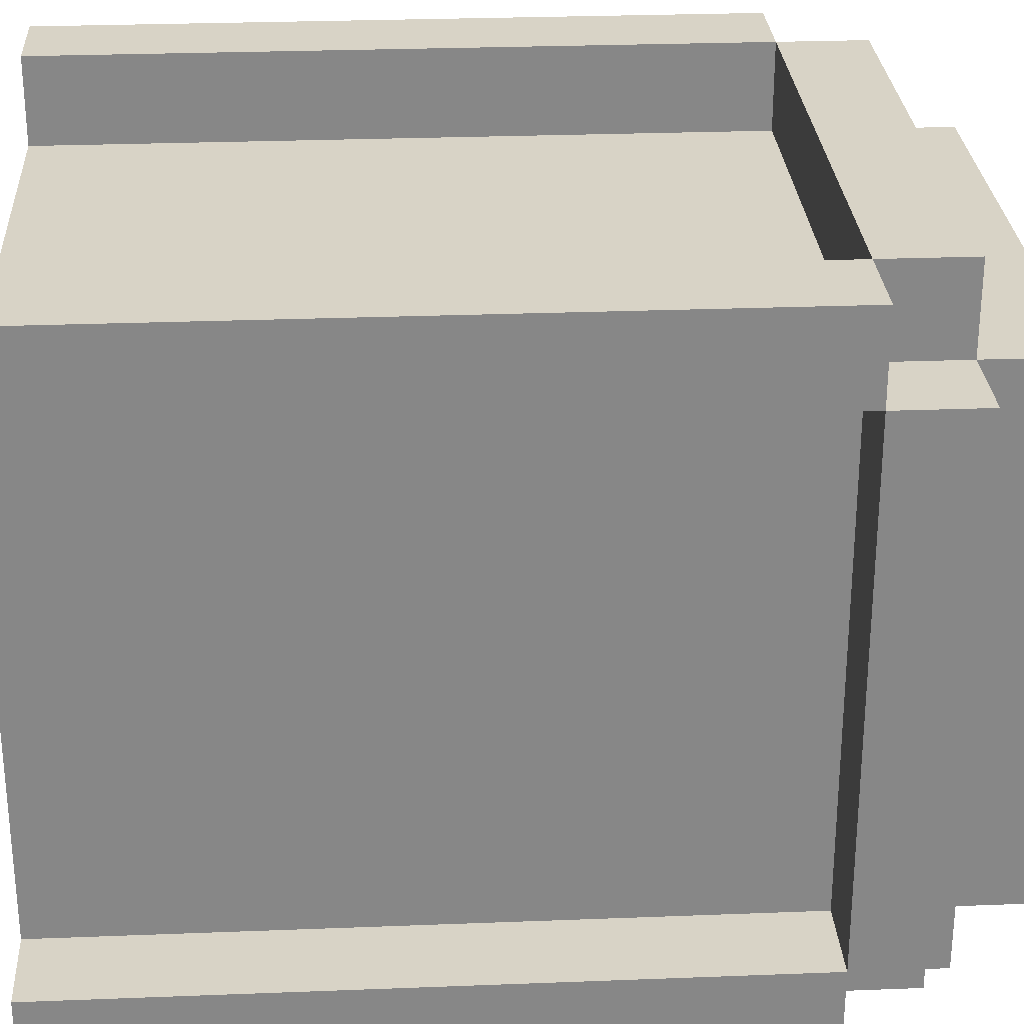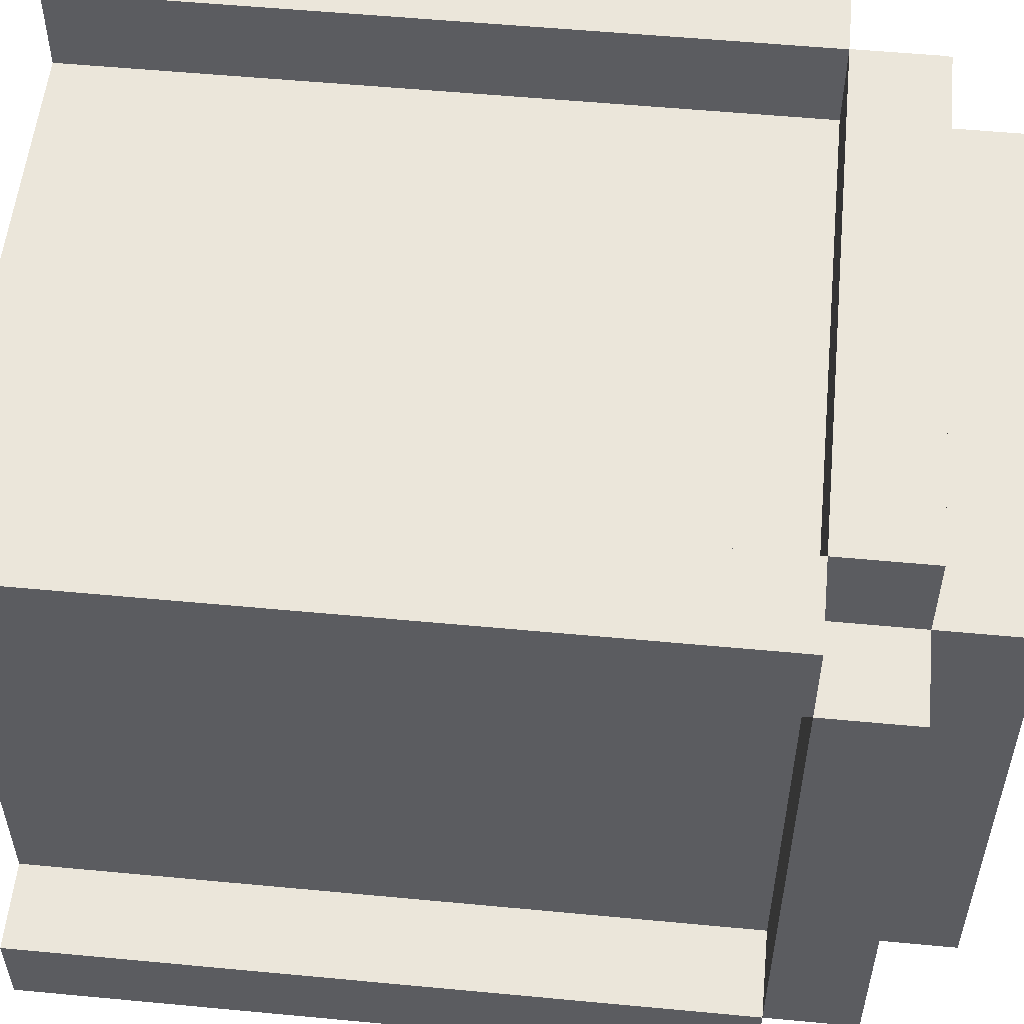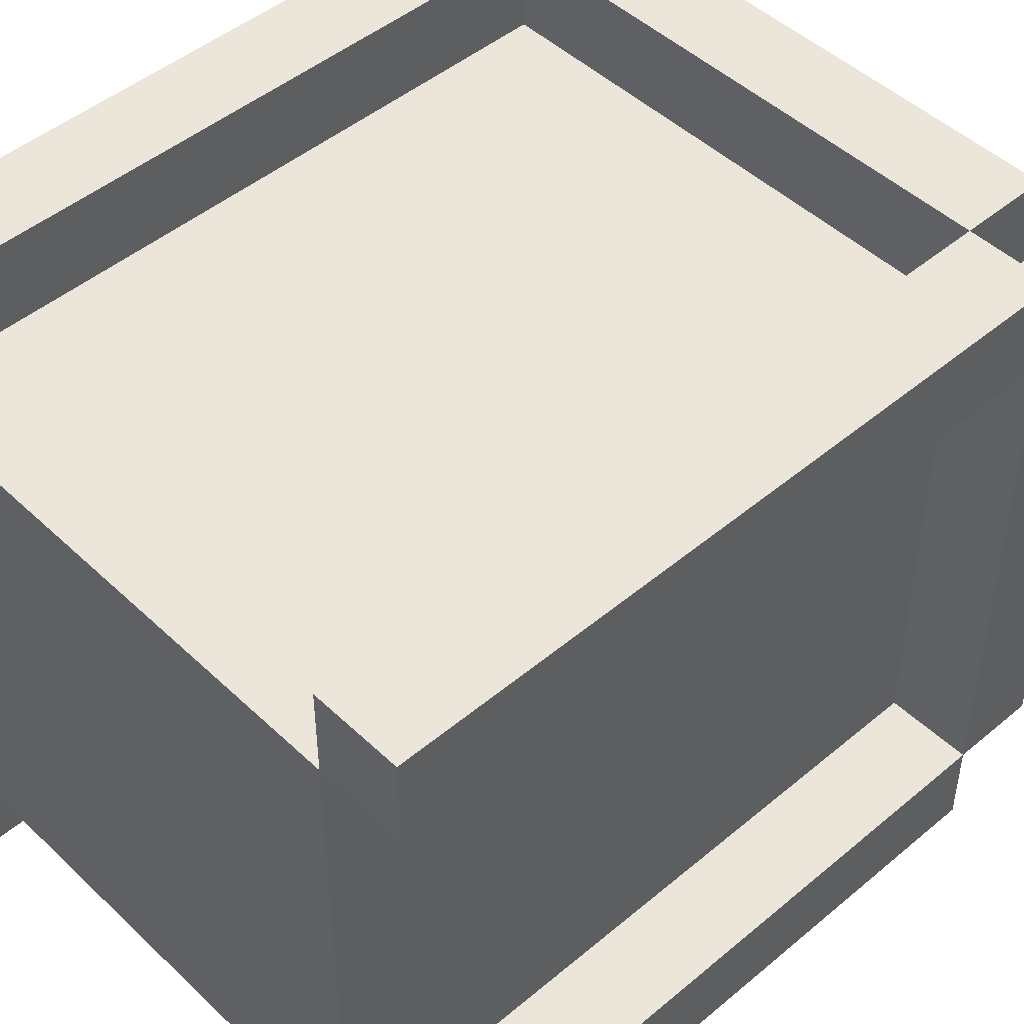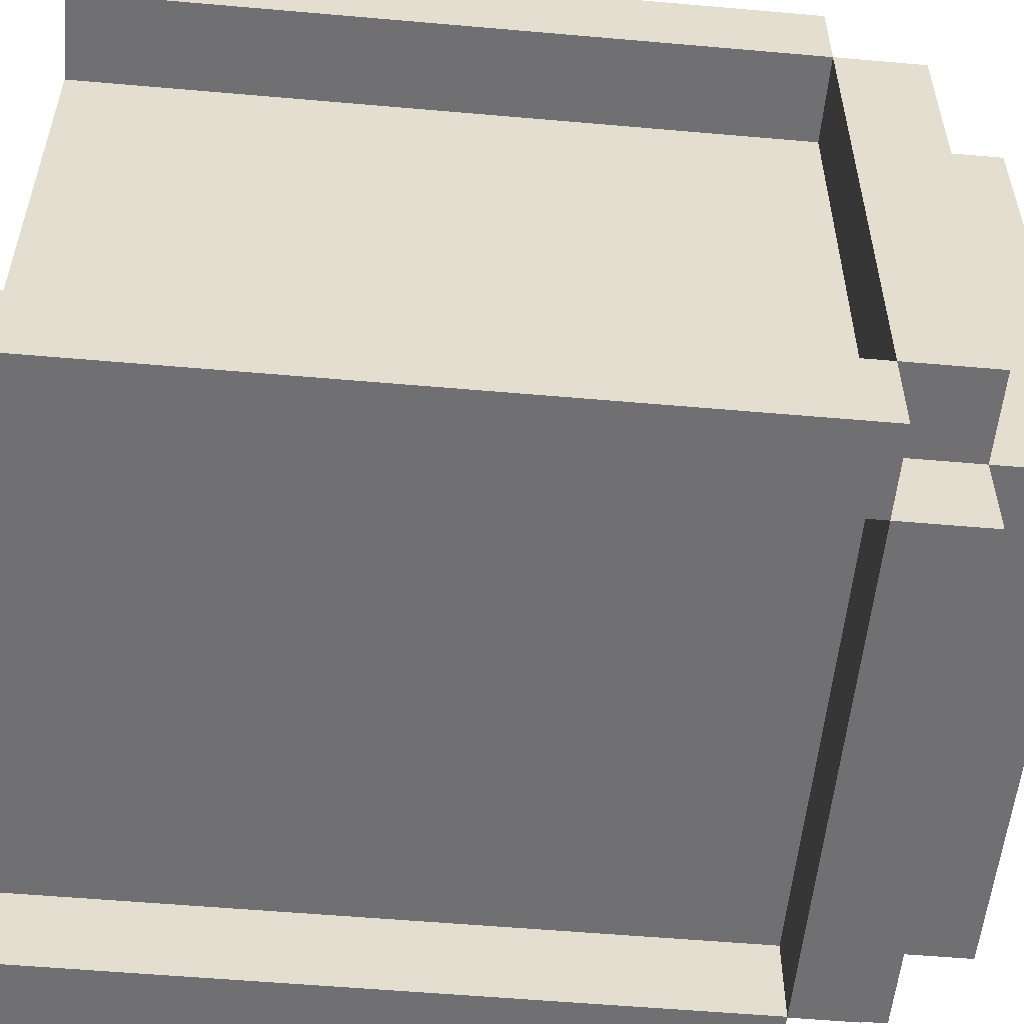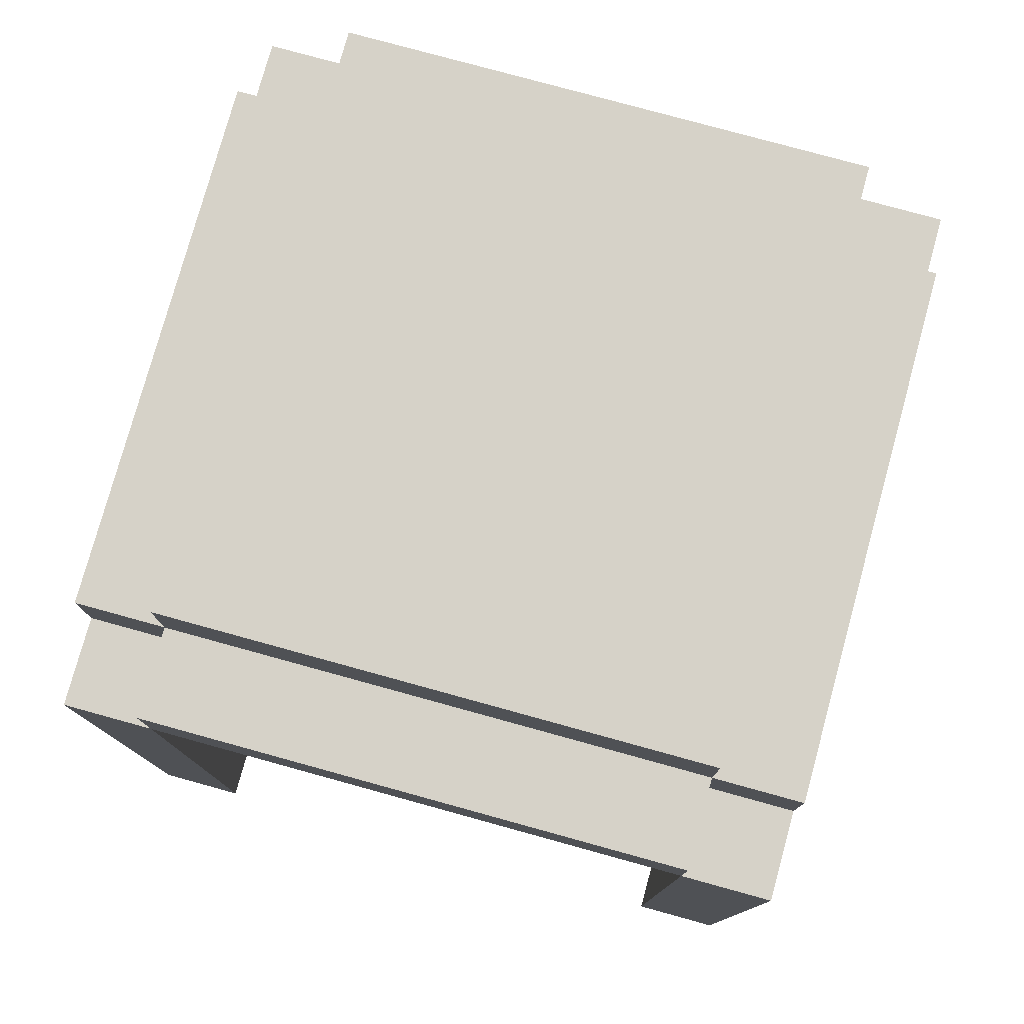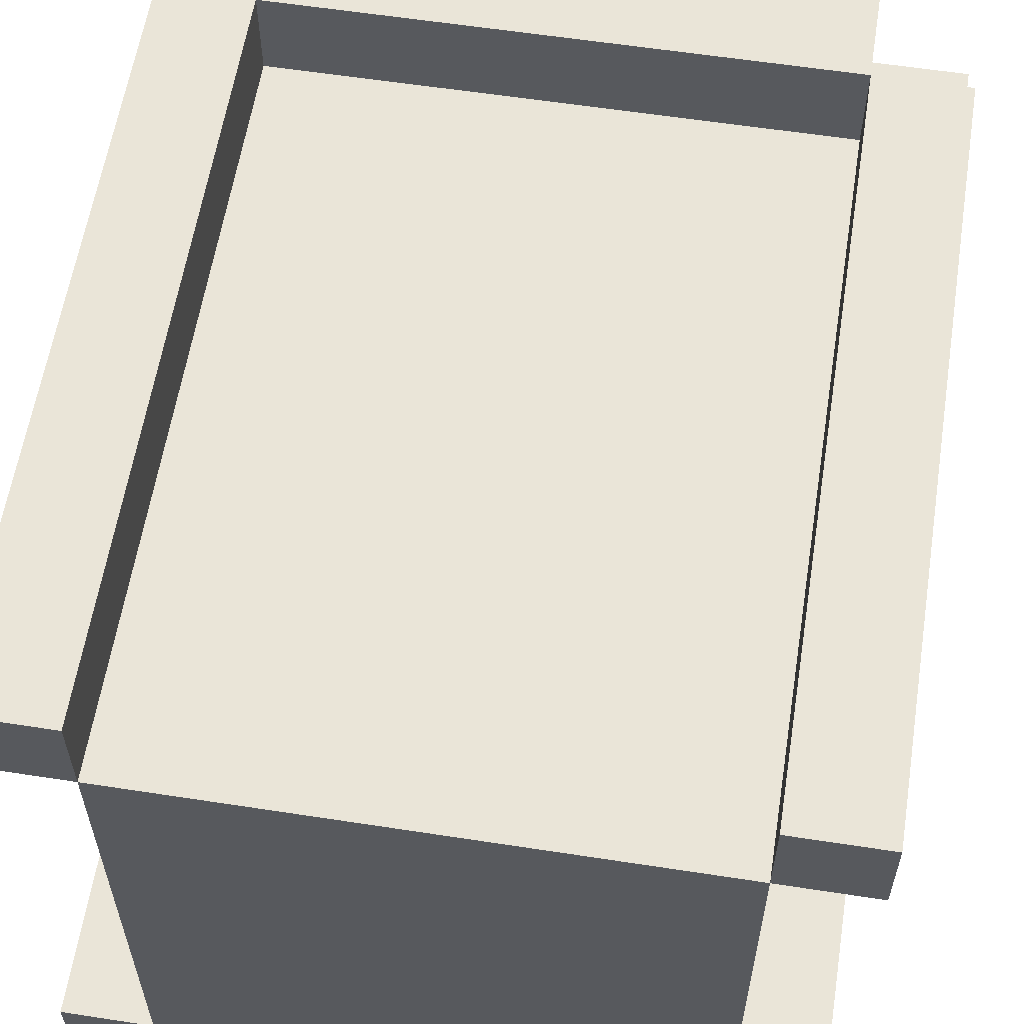
<metadata>
{"format":"obj","ext":"obj","renderer":"f3d","projection":"perspective","resolution":1024,"background":"white","views":[{"elev":27.8,"azim":86.6,"up":"+Z"},{"elev":54.8,"azim":95.7,"up":"+Z"},{"elev":47.6,"azim":46.7,"up":"+Z"},{"elev":-55.0,"azim":84.7,"up":"+Z"},{"elev":78.1,"azim":15.4,"up":"+Y"},{"elev":59.5,"azim":9.0,"up":"+Z"}]}
</metadata>
<code>
v -4 0 4
v -4 0 3
v -4 0 -3
v -4 0 -4
v -4 8 4
v -4 8 3
v -4 8 -3
v -4 8 -4
v -4 9 3
v -4 9 -3
v -3 0 3
v -3 0 -3
v -3 8 4
v -3 8 3
v -3 8 -3
v -3 8 -4
v -3 9 4
v -3 9 3
v -3 9 -3
v -3 9 -4
v -3 10 3
v -3 10 -3
v 3 0 4
v 3 0 3
v 3 0 -3
v 3 0 -4
v 3 8 4
v 3 8 3
v 3 8 -3
v 3 8 -4
v -3 0 4
v -3 0 3
v -3 0 -3
v -3 0 -4
v -3 8 4
v -3 8 3
v -3 8 -3
v -3 8 -4
v 3 0 3
v 3 0 -3
v 3 8 4
v 3 8 3
v 3 8 -3
v 3 8 -4
v 3 9 4
v 3 9 3
v 3 9 -3
v 3 9 -4
v 3 10 3
v 3 10 -3
v 4 0 4
v 4 0 3
v 4 0 -3
v 4 0 -4
v 4 8 4
v 4 8 3
v 4 8 -3
v 4 8 -4
v 4 9 3
v 4 9 -3
v -4 0 4
v -4 8 4
v -3 0 4
v -3 8 4
v -3 9 4
v 3 0 4
v 3 8 4
v 3 9 4
v 4 0 4
v 4 8 4
v -4 8 3
v -4 9 3
v -3 0 3
v -3 8 3
v -3 9 3
v -3 10 3
v 3 0 3
v 3 8 3
v 3 9 3
v 3 10 3
v 4 8 3
v 4 9 3
v -4 0 -3
v -4 8 -3
v -3 0 -3
v -3 8 -3
v 3 0 -3
v 3 8 -3
v 4 0 -3
v 4 8 -3
v -4 0 3
v -4 8 3
v -3 0 3
v -3 8 3
v 3 0 3
v 3 8 3
v 4 0 3
v 4 8 3
v -4 8 -3
v -4 9 -3
v -3 0 -3
v -3 8 -3
v -3 9 -3
v -3 10 -3
v 3 0 -3
v 3 8 -3
v 3 9 -3
v 3 10 -3
v 4 8 -3
v 4 9 -3
v -4 0 -4
v -4 8 -4
v -3 0 -4
v -3 8 -4
v -3 9 -4
v 3 0 -4
v 3 8 -4
v 3 9 -4
v 4 0 -4
v 4 8 -4
v -4 0 4
v -3 0 4
v 3 0 4
v 4 0 4
v -4 0 3
v -3 0 3
v 3 0 3
v 4 0 3
v -4 0 -3
v -3 0 -3
v 3 0 -3
v 4 0 -3
v -4 0 -4
v -3 0 -4
v 3 0 -4
v 4 0 -4
v -3 8 4
v 3 8 4
v -4 8 3
v -3 8 3
v 3 8 3
v 4 8 3
v -4 8 -3
v -3 8 -3
v 3 8 -3
v 4 8 -3
v -3 8 -4
v 3 8 -4
v -4 8 4
v -3 8 4
v 3 8 4
v 4 8 4
v -4 8 3
v -3 8 3
v 3 8 3
v 4 8 3
v -4 8 -3
v -3 8 -3
v 3 8 -3
v 4 8 -3
v -4 8 -4
v -3 8 -4
v 3 8 -4
v 4 8 -4
v -3 9 4
v 3 9 4
v -4 9 3
v -3 9 3
v 3 9 3
v 4 9 3
v -4 9 -3
v -3 9 -3
v 3 9 -3
v 4 9 -3
v -3 9 -4
v 3 9 -4
v -3 10 3
v 3 10 3
v -3 10 -3
v 3 10 -3
f 5 2 1
f 6 2 5
f 7 4 3
f 8 4 7
f 9 7 6
f 10 7 9
f 14 12 11
f 15 12 14
f 17 14 13
f 18 14 17
f 19 16 15
f 20 16 19
f 21 19 18
f 22 19 21
f 27 24 23
f 28 24 27
f 29 26 25
f 30 26 29
f 31 32 35
f 35 32 36
f 33 34 37
f 37 34 38
f 39 40 42
f 42 40 43
f 41 42 45
f 45 42 46
f 43 44 47
f 47 44 48
f 46 47 49
f 49 47 50
f 51 52 55
f 55 52 56
f 53 54 57
f 57 54 58
f 56 57 59
f 59 57 60
f 63 62 61
f 64 62 63
f 67 65 64
f 68 65 67
f 69 67 66
f 70 67 69
f 74 72 71
f 75 72 74
f 77 74 73
f 78 74 77
f 79 76 75
f 80 76 79
f 81 79 78
f 82 79 81
f 85 84 83
f 86 84 85
f 89 88 87
f 90 88 89
f 91 92 93
f 93 92 94
f 95 96 97
f 97 96 98
f 99 100 102
f 102 100 103
f 101 102 105
f 105 102 106
f 103 104 107
f 107 104 108
f 106 107 109
f 109 107 110
f 111 112 113
f 113 112 114
f 114 115 117
f 117 115 118
f 116 117 119
f 119 117 120
f 125 122 121
f 126 122 125
f 127 124 123
f 128 124 127
f 130 127 126
f 131 127 130
f 133 130 129
f 134 130 133
f 135 132 131
f 136 132 135
f 140 138 137
f 141 138 140
f 143 140 139
f 144 140 143
f 145 142 141
f 146 142 145
f 147 145 144
f 148 145 147
f 149 150 153
f 153 150 154
f 151 152 155
f 155 152 156
f 157 158 161
f 161 158 162
f 159 160 163
f 163 160 164
f 165 166 168
f 168 166 169
f 167 168 171
f 171 168 172
f 169 170 173
f 173 170 174
f 172 173 175
f 175 173 176
f 177 178 179
f 179 178 180

</code>
